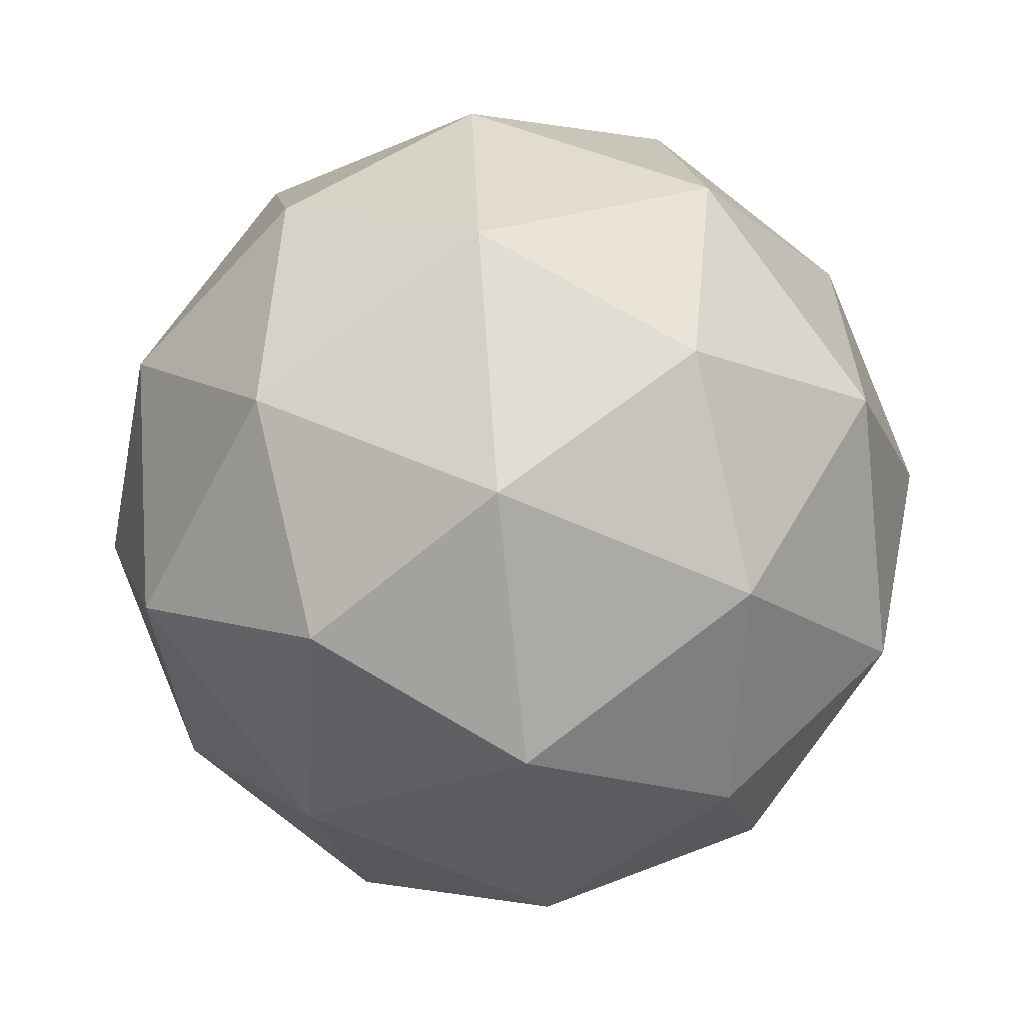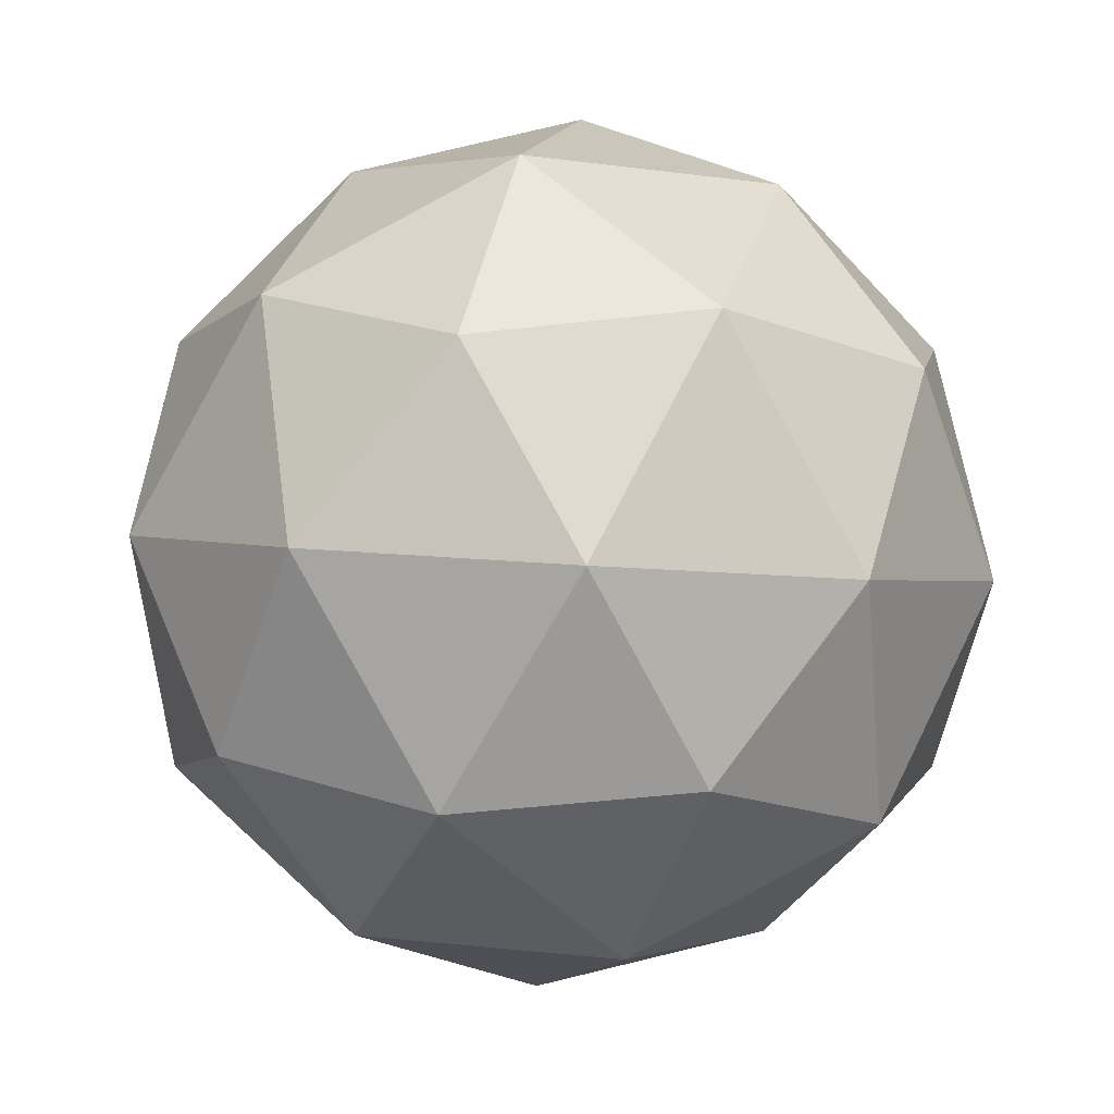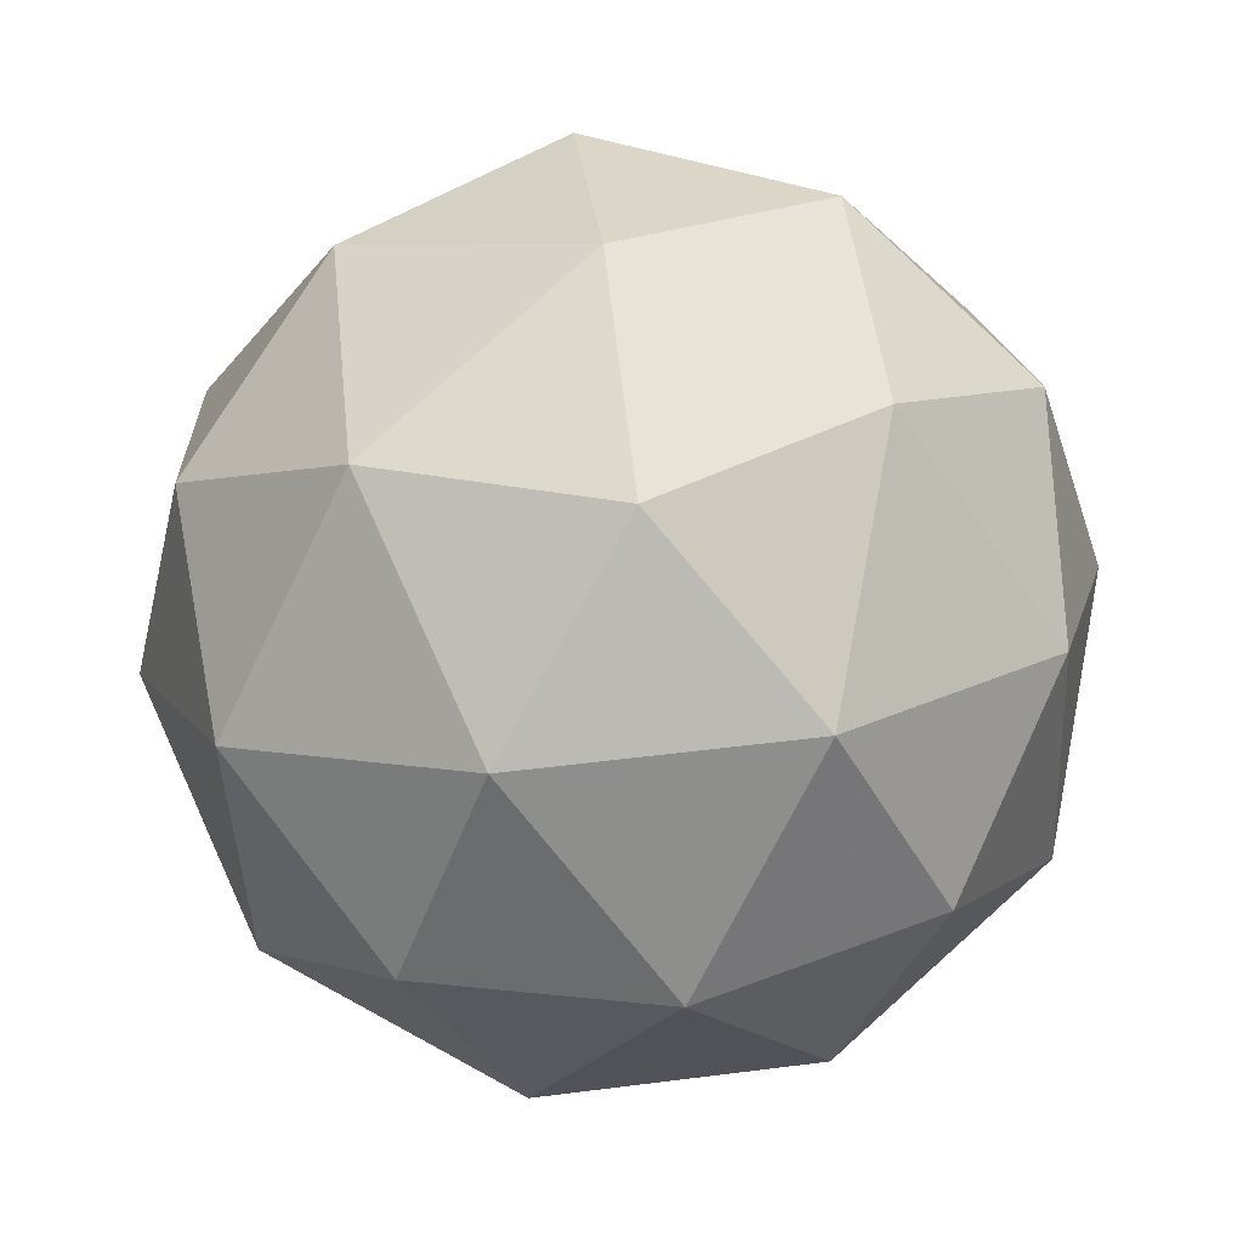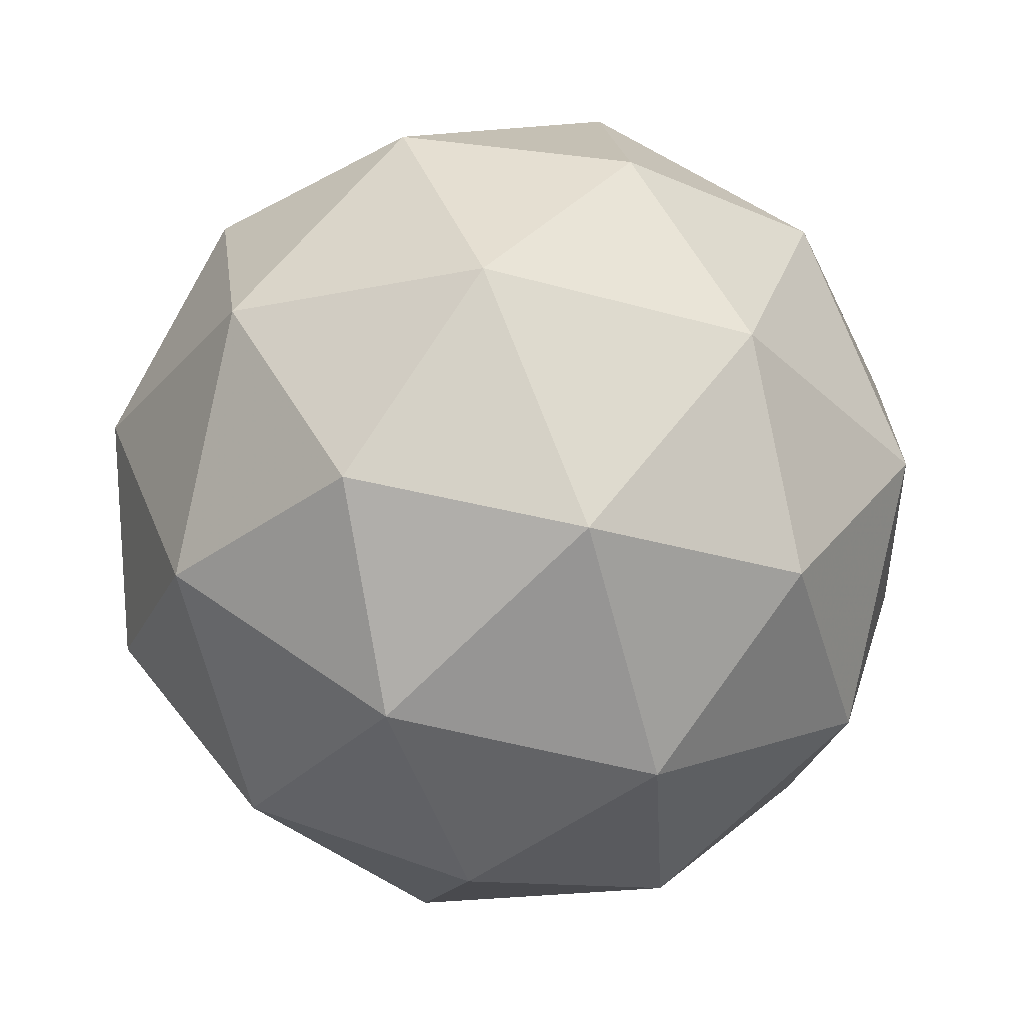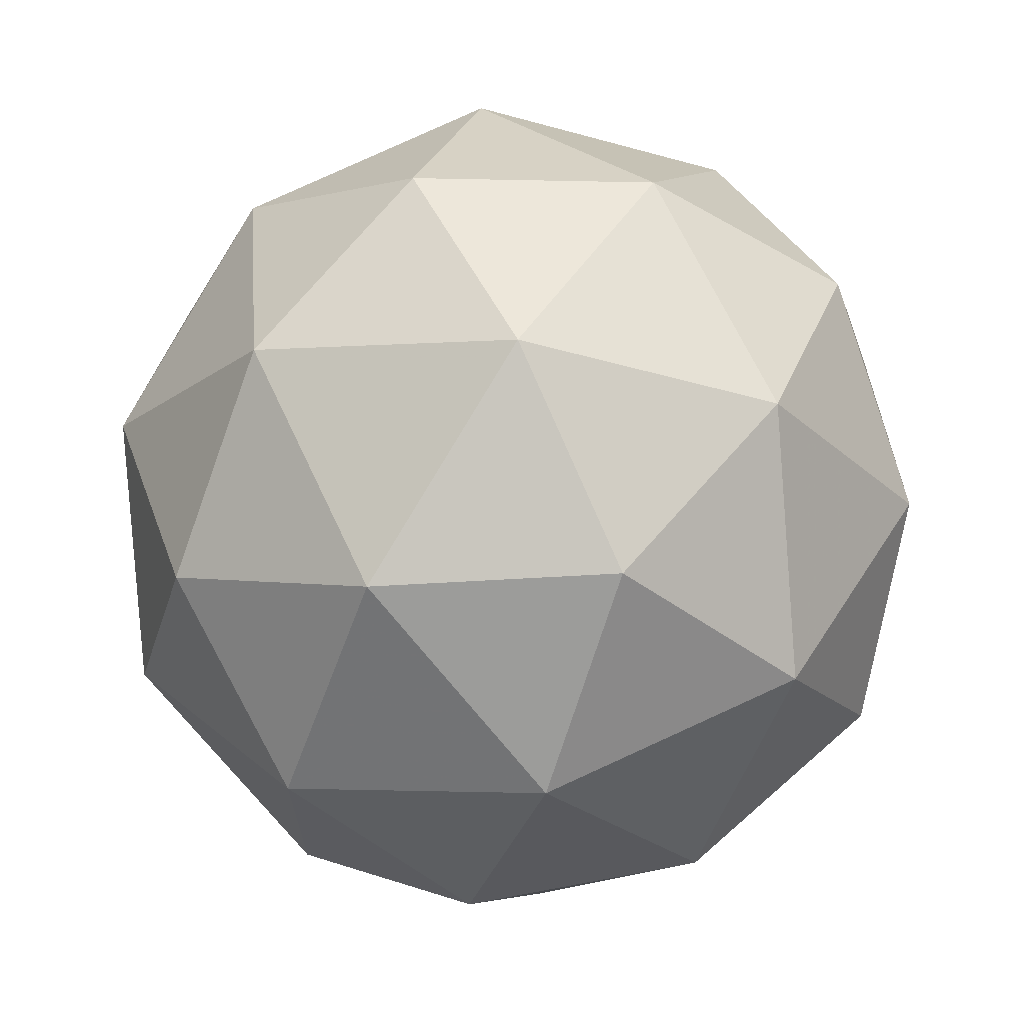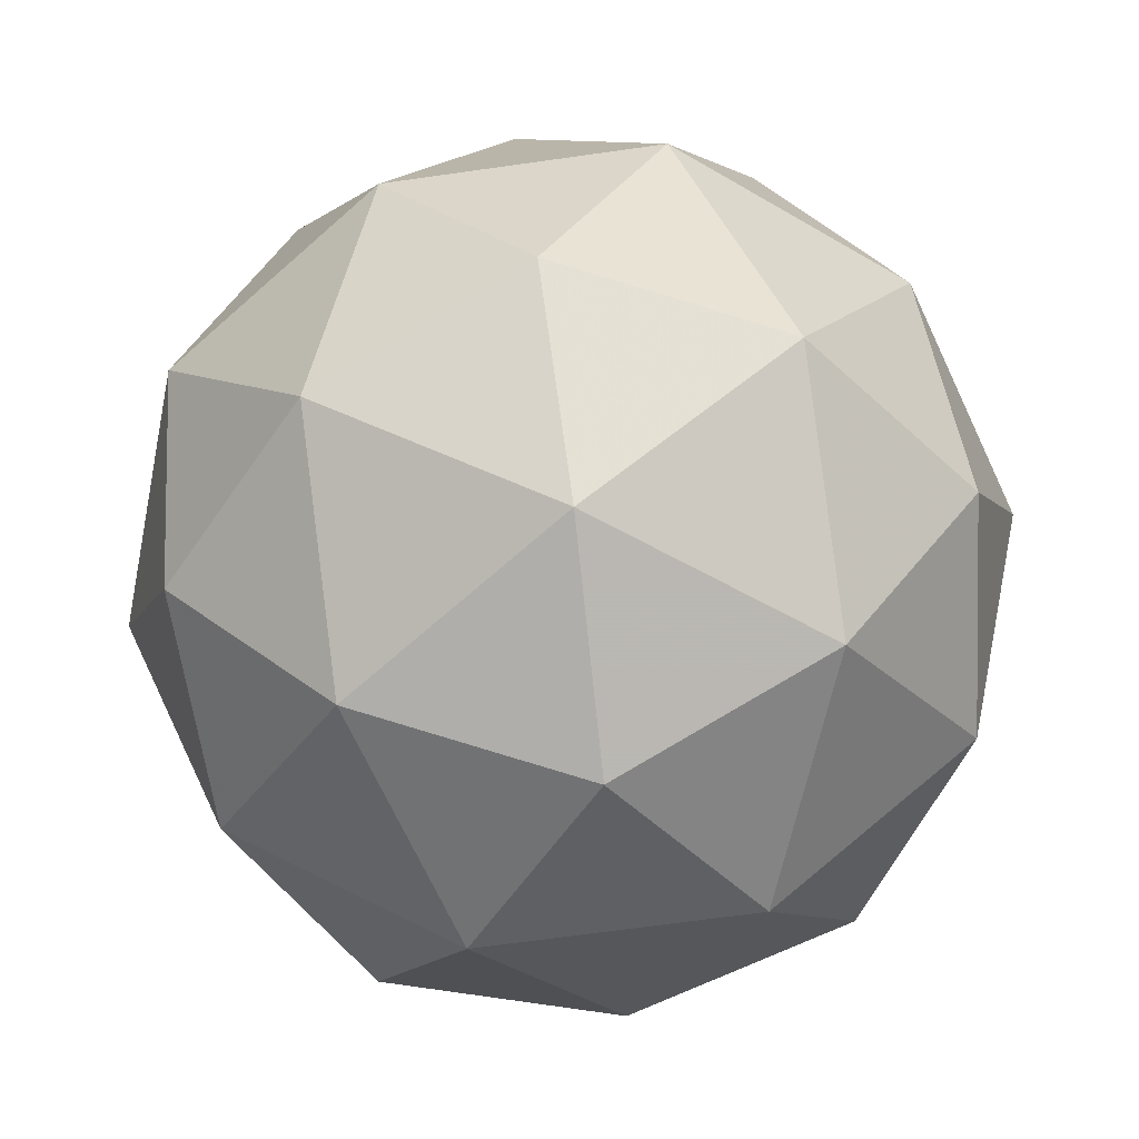
<metadata>
{"format":"obj","ext":"obj","renderer":"f3d","projection":"perspective","resolution":1024,"background":"white","views":[{"elev":-13.5,"azim":-29.7,"up":"+Z"},{"elev":24.8,"azim":-139.7,"up":"+Z"},{"elev":38.5,"azim":-160.6,"up":"+Z"},{"elev":-40.0,"azim":110.1,"up":"+Y"},{"elev":60.4,"azim":-180.0,"up":"+Z"},{"elev":-74.7,"azim":167.3,"up":"+Y"}]}
</metadata>
<code>
v 637.8 -140.7 -751.9
v 637.7 -140.7 -751.8
v 637.8 -140.7 -751.8
v 637.9 -140.7 -751.9
v 637.8 -140.8 -751.9
v 637.7 -140.8 -751.9
v 637.8 -140.7 -751.8
v 637.9 -140.7 -751.8
v 637.9 -140.8 -751.8
v 637.8 -140.8 -751.8
v 637.7 -140.8 -751.8
v 637.8 -140.8 -751.8
v 637.8 -140.7 -751.9
v 637.7 -140.7 -751.9
v 637.8 -140.7 -751.8
v 637.7 -140.8 -751.9
v 637.7 -140.8 -751.9
v 637.8 -140.7 -751.9
v 637.8 -140.7 -751.9
v 637.8 -140.8 -751.9
v 637.8 -140.8 -751.9
v 637.8 -140.8 -751.9
v 637.7 -140.8 -751.8
v 637.7 -140.8 -751.8
v 637.8 -140.7 -751.8
v 637.7 -140.7 -751.8
v 637.9 -140.7 -751.8
v 637.8 -140.7 -751.8
v 637.8 -140.8 -751.9
v 637.9 -140.8 -751.9
v 637.8 -140.8 -751.9
v 637.8 -140.8 -751.9
v 637.7 -140.8 -751.8
v 637.8 -140.7 -751.8
v 637.9 -140.8 -751.8
v 637.8 -140.8 -751.8
v 637.8 -140.8 -751.8
v 637.8 -140.8 -751.8
v 637.8 -140.8 -751.8
v 637.8 -140.8 -751.8
v 637.8 -140.8 -751.8
v 637.8 -140.8 -751.8
f 1 14 13
f 2 14 16
f 1 13 18
f 1 18 20
f 1 20 17
f 2 16 23
f 3 15 25
f 4 19 27
f 5 21 29
f 6 22 31
f 2 23 26
f 3 25 28
f 4 27 30
f 5 29 32
f 6 31 24
f 7 33 38
f 8 34 40
f 9 35 41
f 10 36 42
f 11 37 39
f 39 42 12
f 39 37 42
f 37 10 42
f 42 41 12
f 42 36 41
f 36 9 41
f 41 40 12
f 41 35 40
f 35 8 40
f 40 38 12
f 40 34 38
f 34 7 38
f 38 39 12
f 38 33 39
f 33 11 39
f 24 37 11
f 24 31 37
f 31 10 37
f 32 36 10
f 32 29 36
f 29 9 36
f 30 35 9
f 30 27 35
f 27 8 35
f 28 34 8
f 28 25 34
f 25 7 34
f 26 33 7
f 26 23 33
f 23 11 33
f 31 32 10
f 31 22 32
f 22 5 32
f 29 30 9
f 29 21 30
f 21 4 30
f 27 28 8
f 27 19 28
f 19 3 28
f 25 26 7
f 25 15 26
f 15 2 26
f 23 24 11
f 23 16 24
f 16 6 24
f 17 22 6
f 17 20 22
f 20 5 22
f 20 21 5
f 20 18 21
f 18 4 21
f 18 19 4
f 18 13 19
f 13 3 19
f 16 17 6
f 16 14 17
f 14 1 17
f 13 15 3
f 13 14 15
f 14 2 15

</code>
